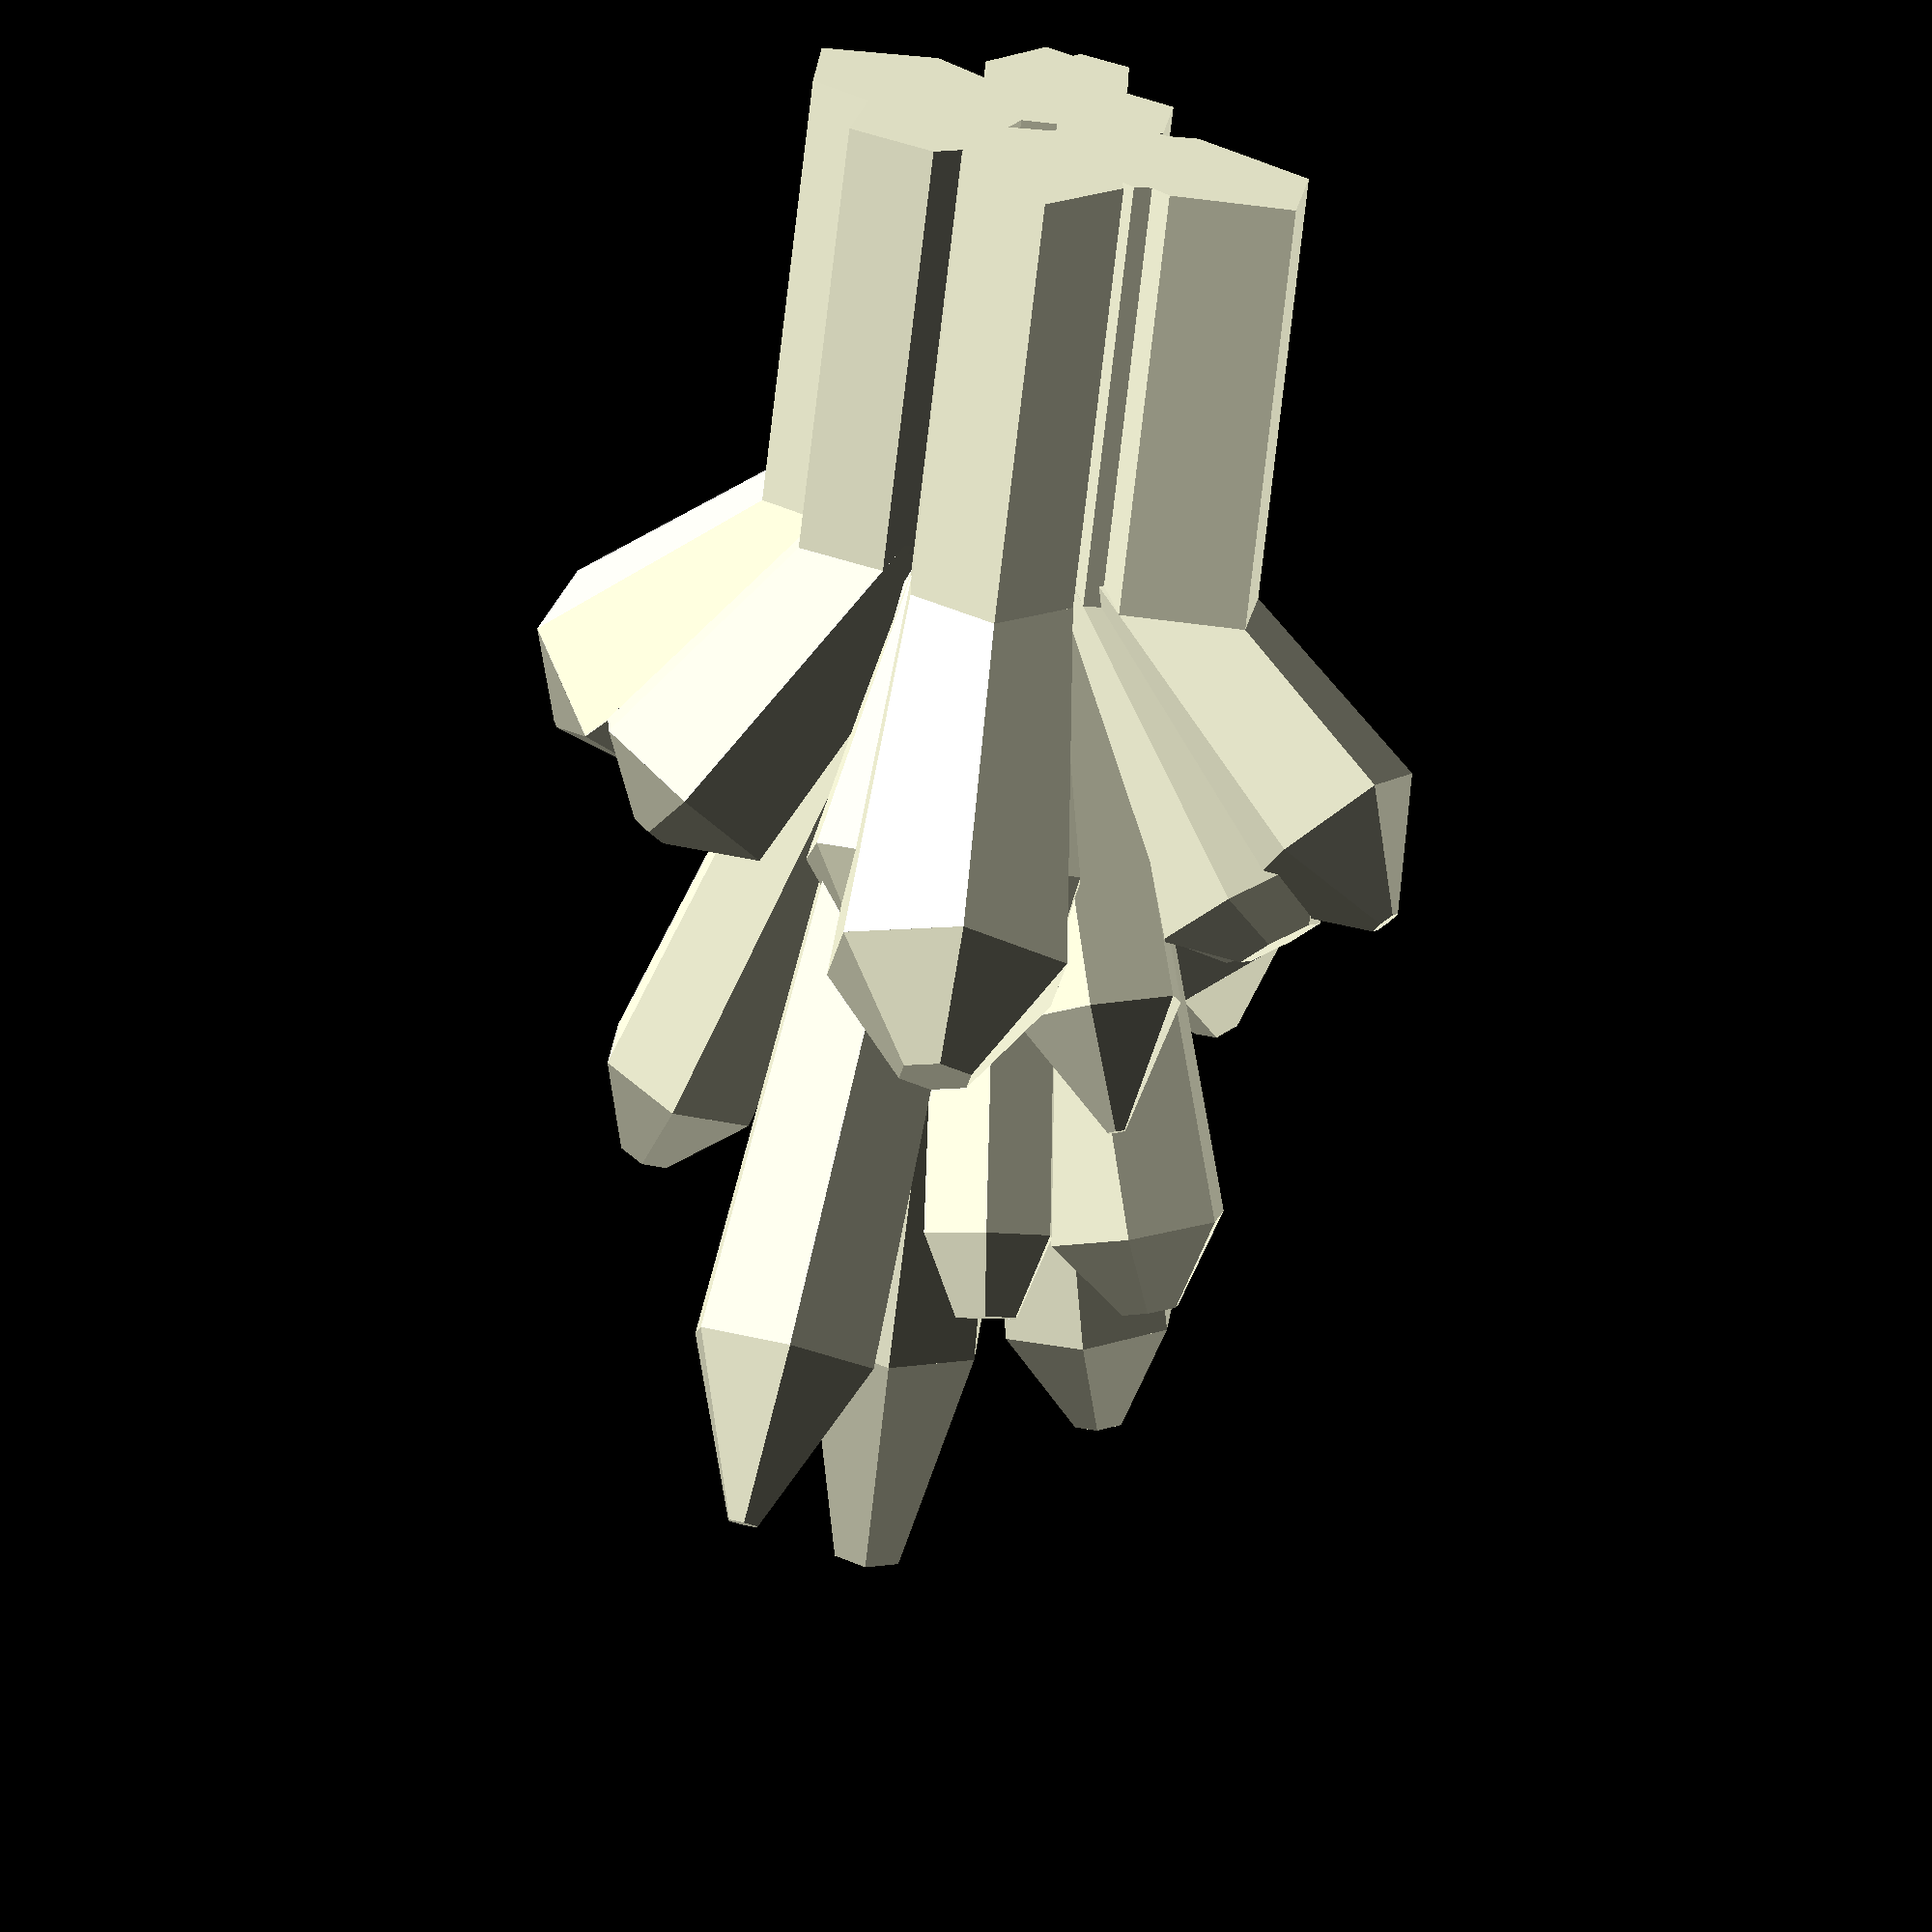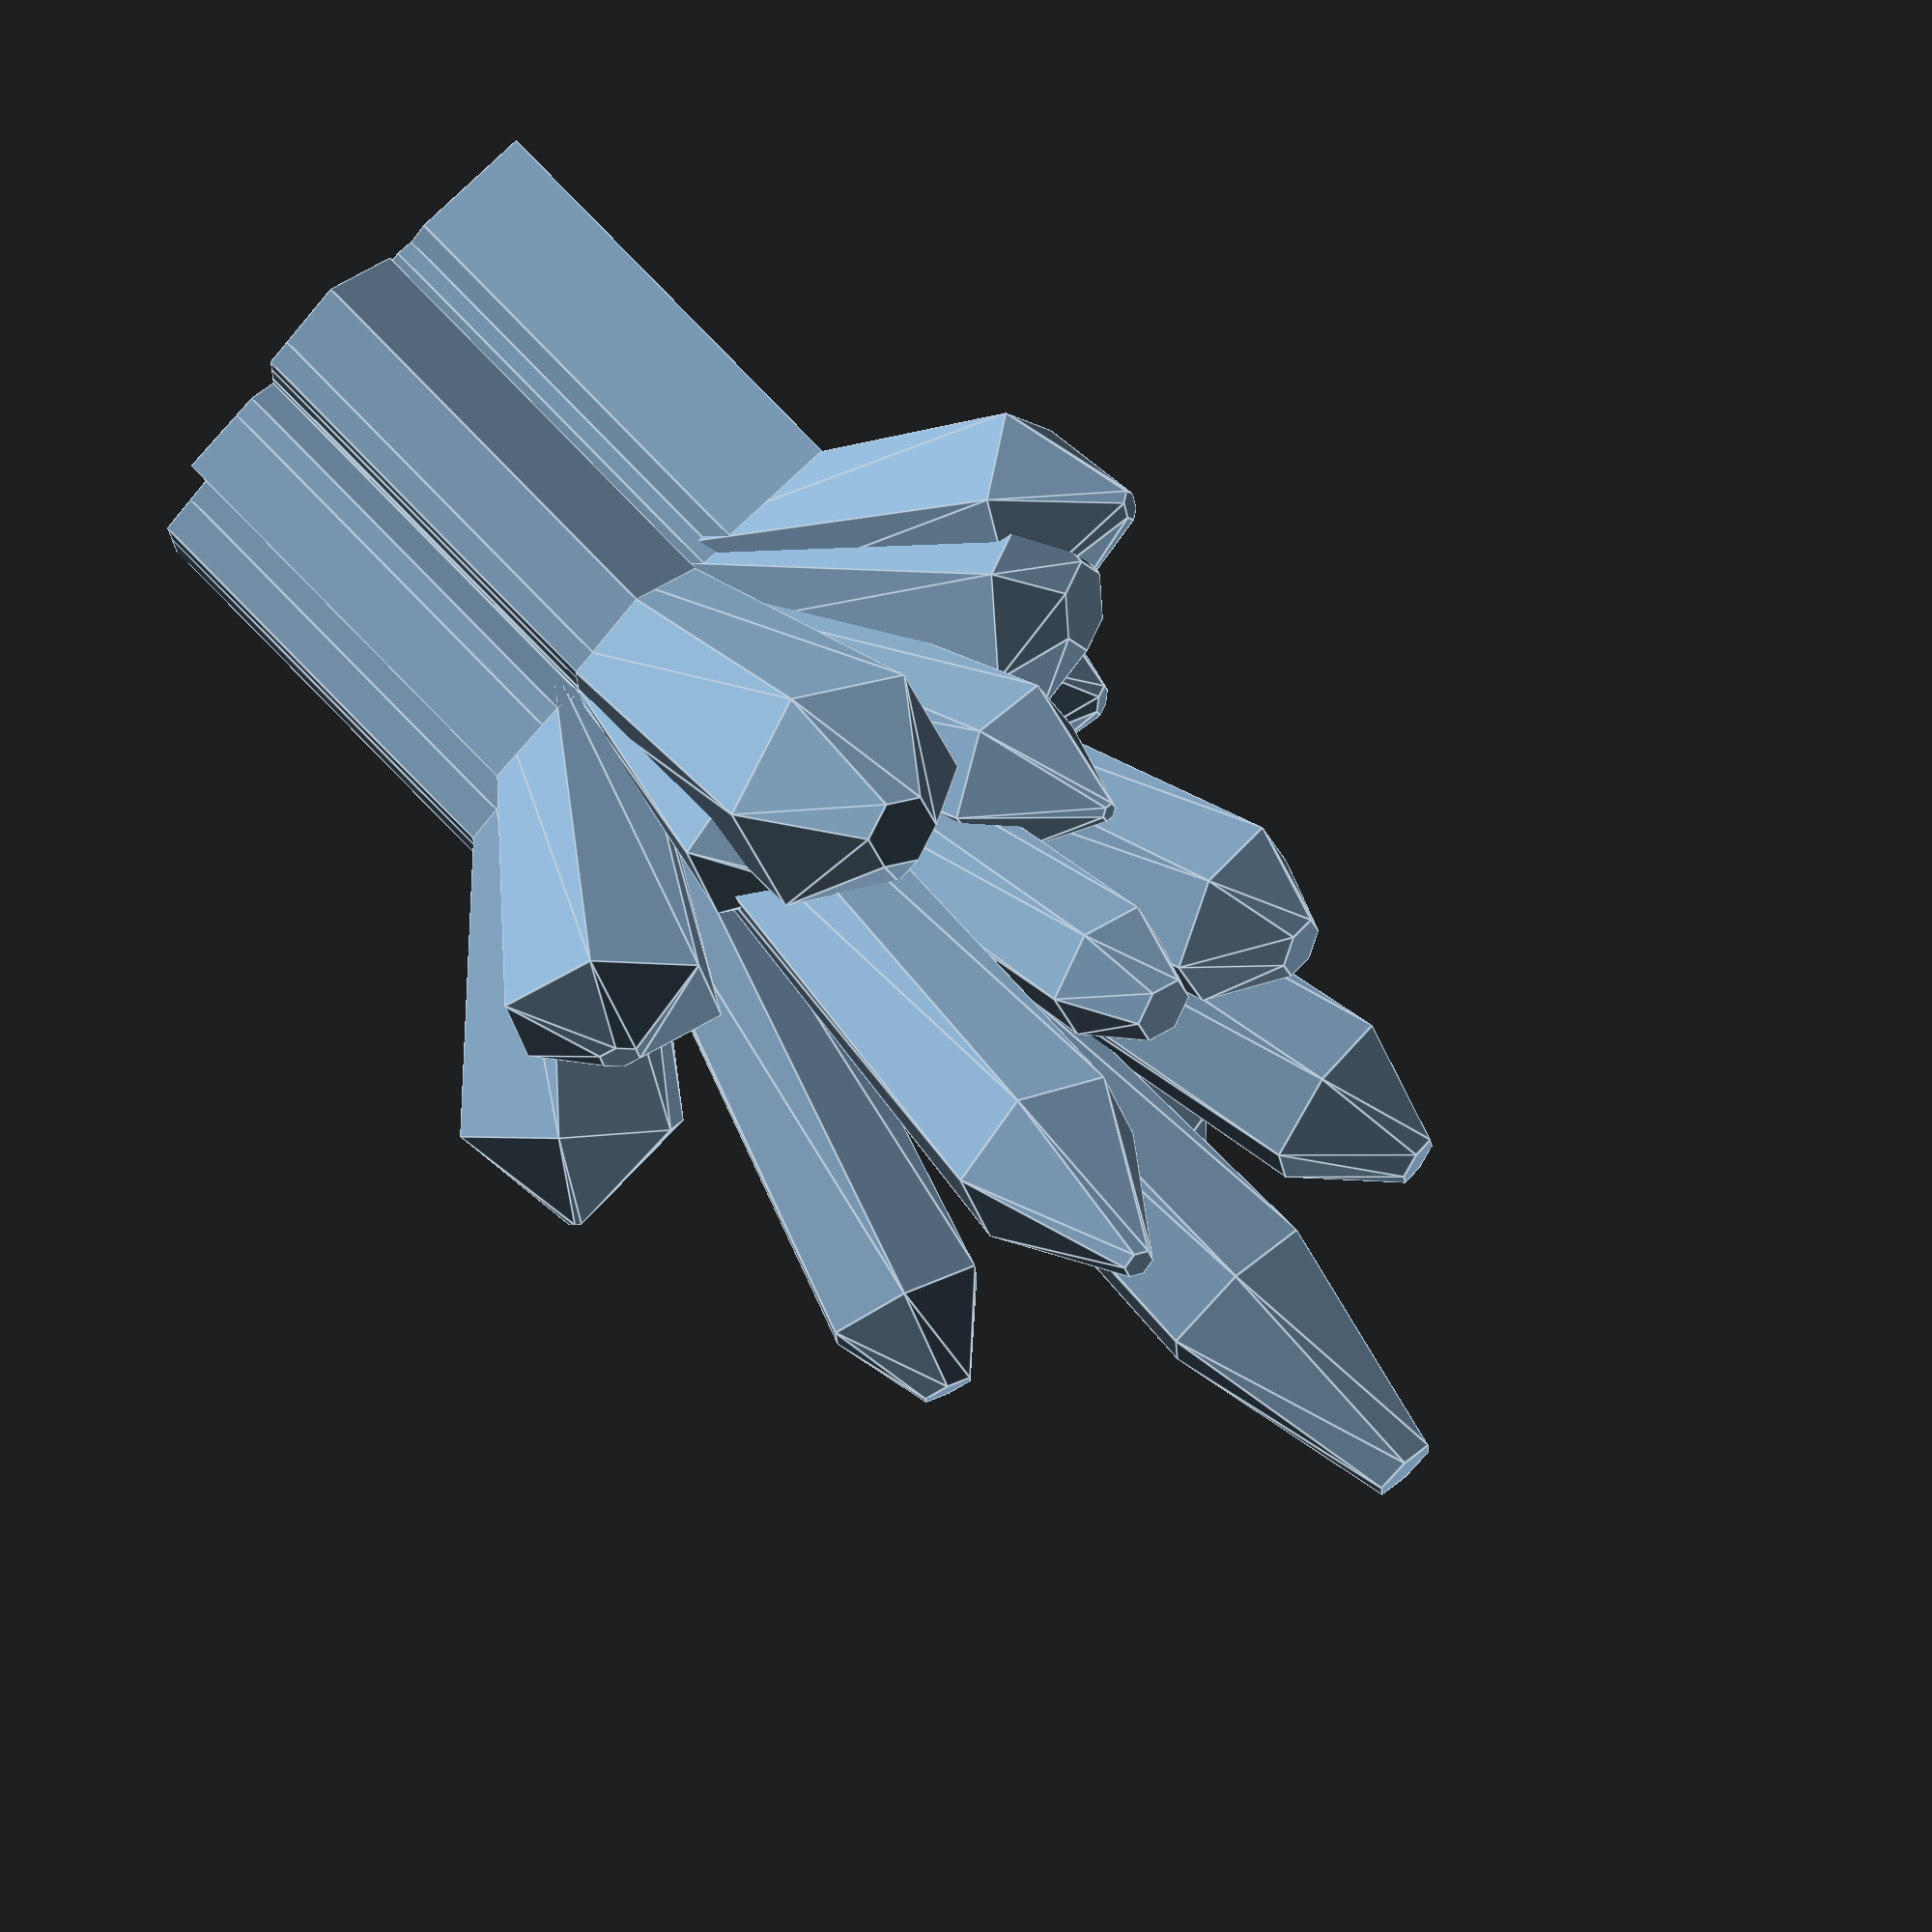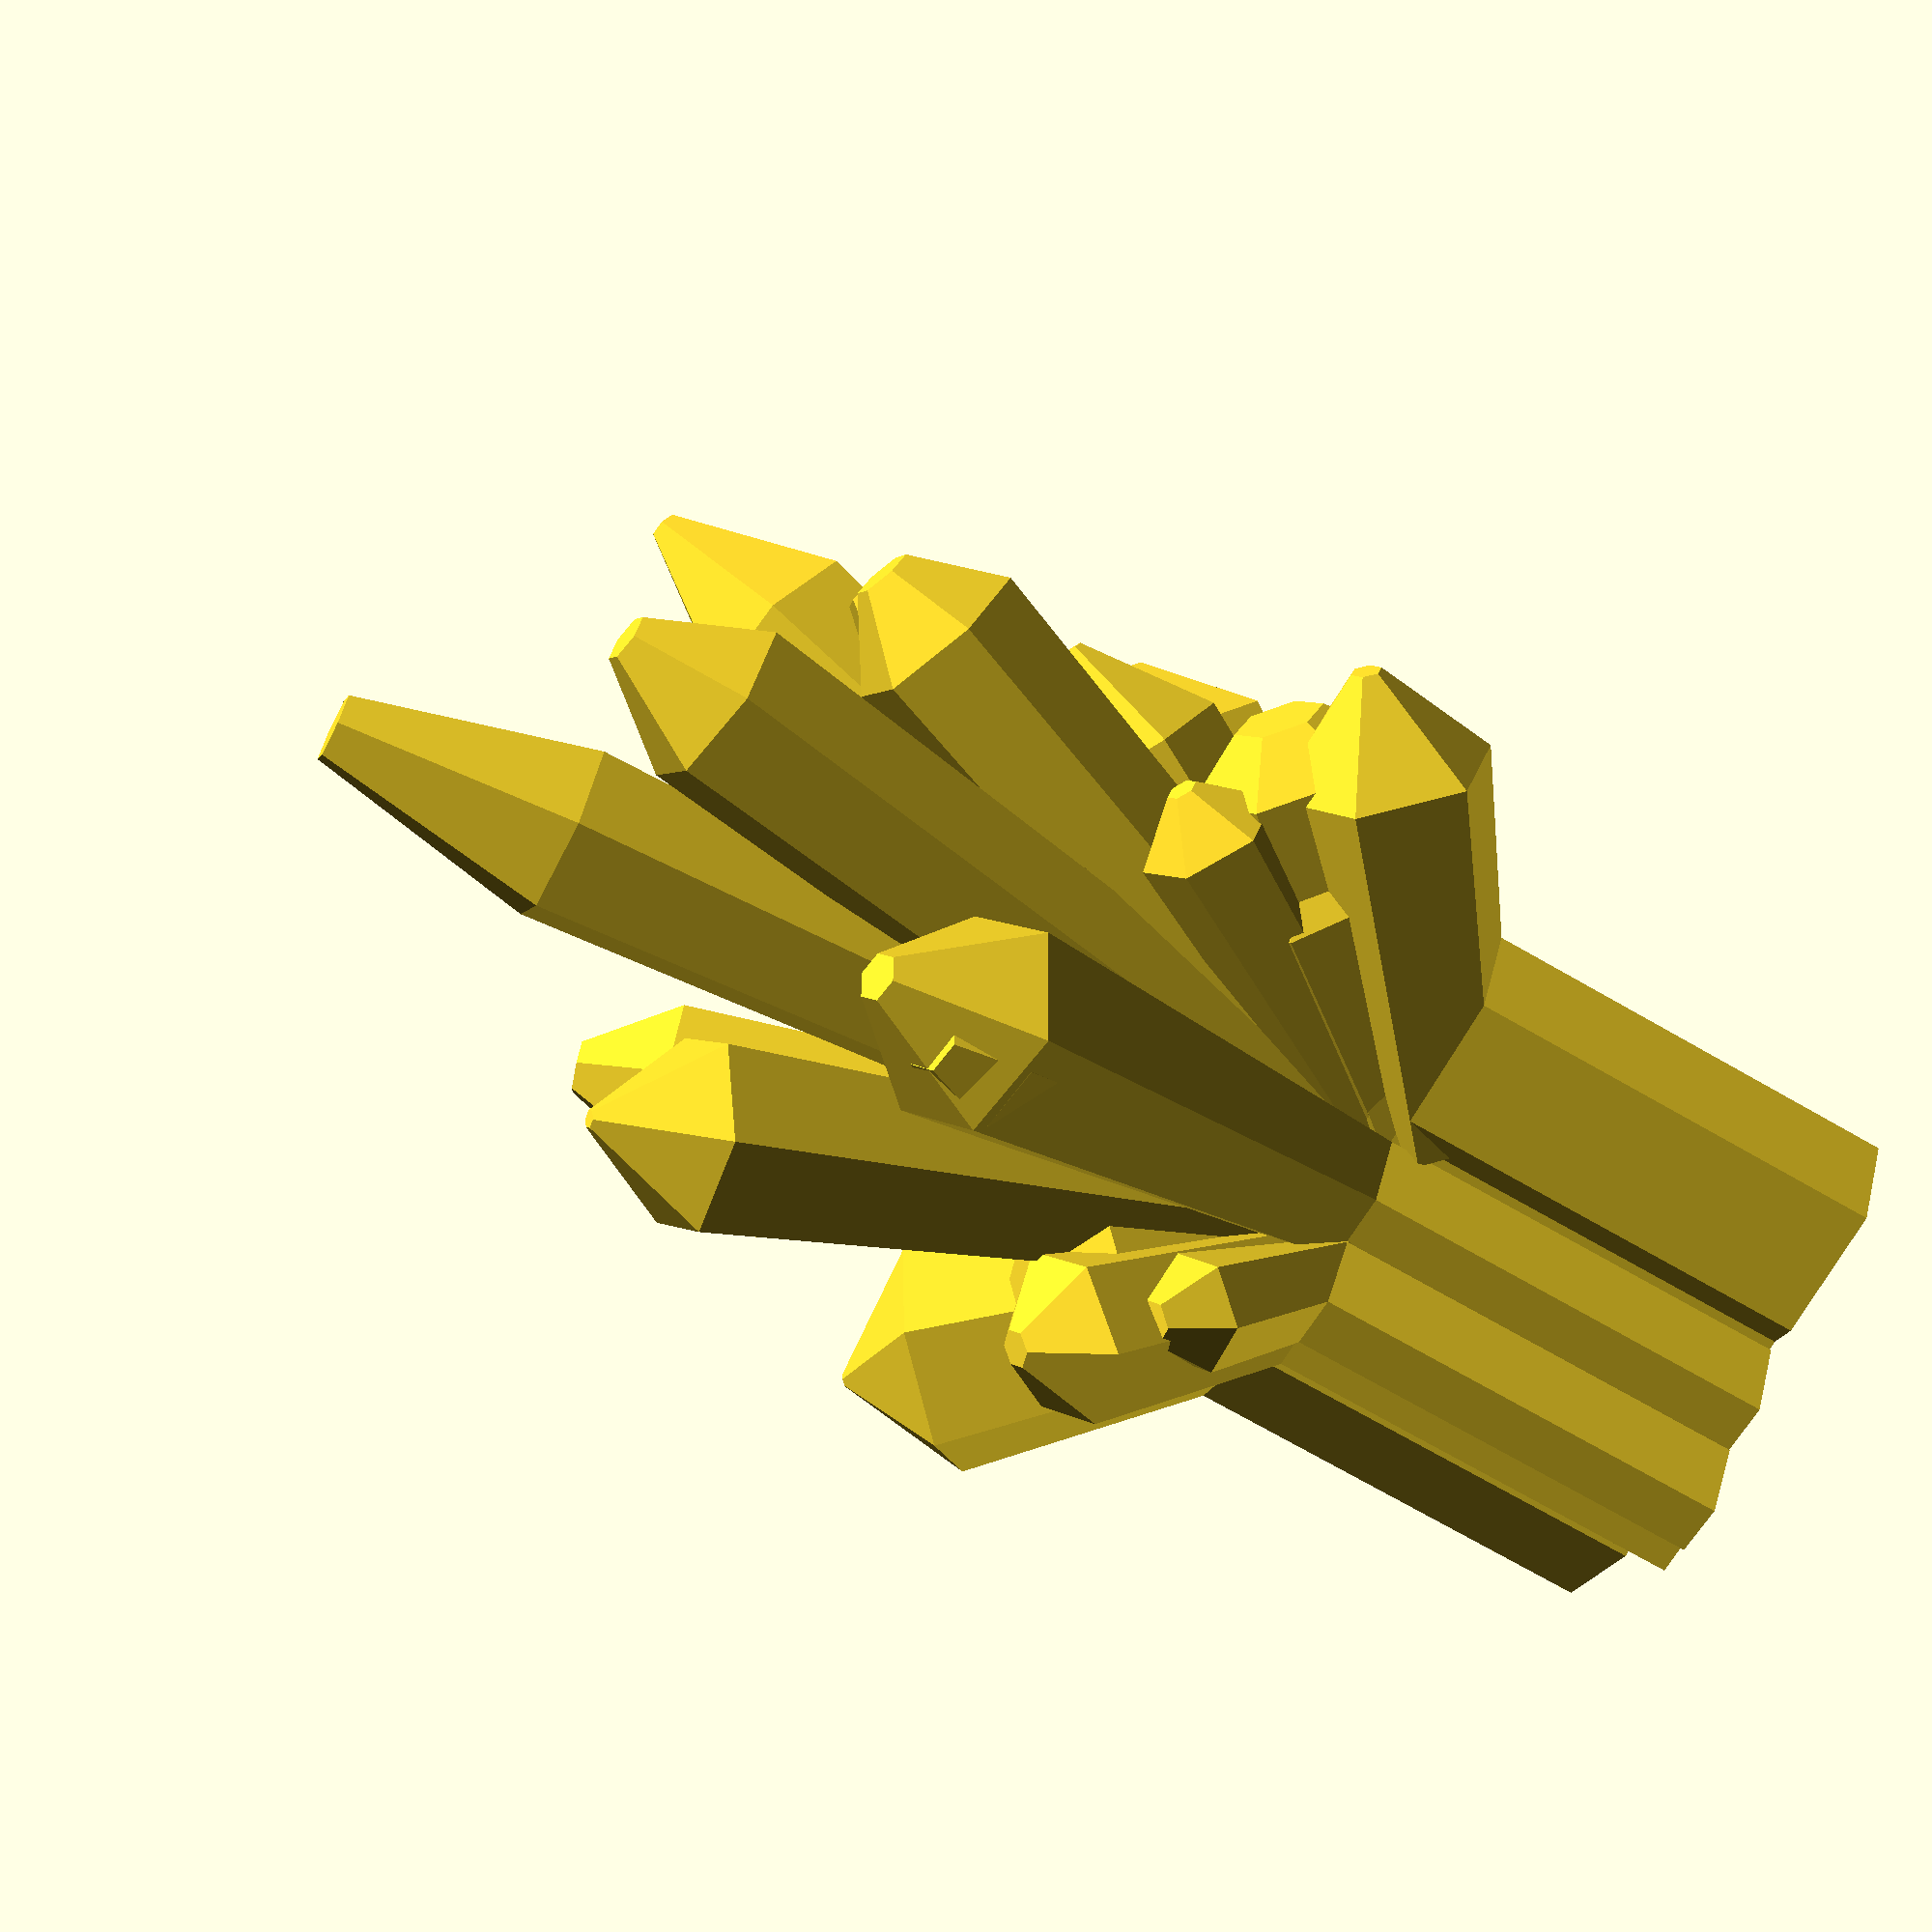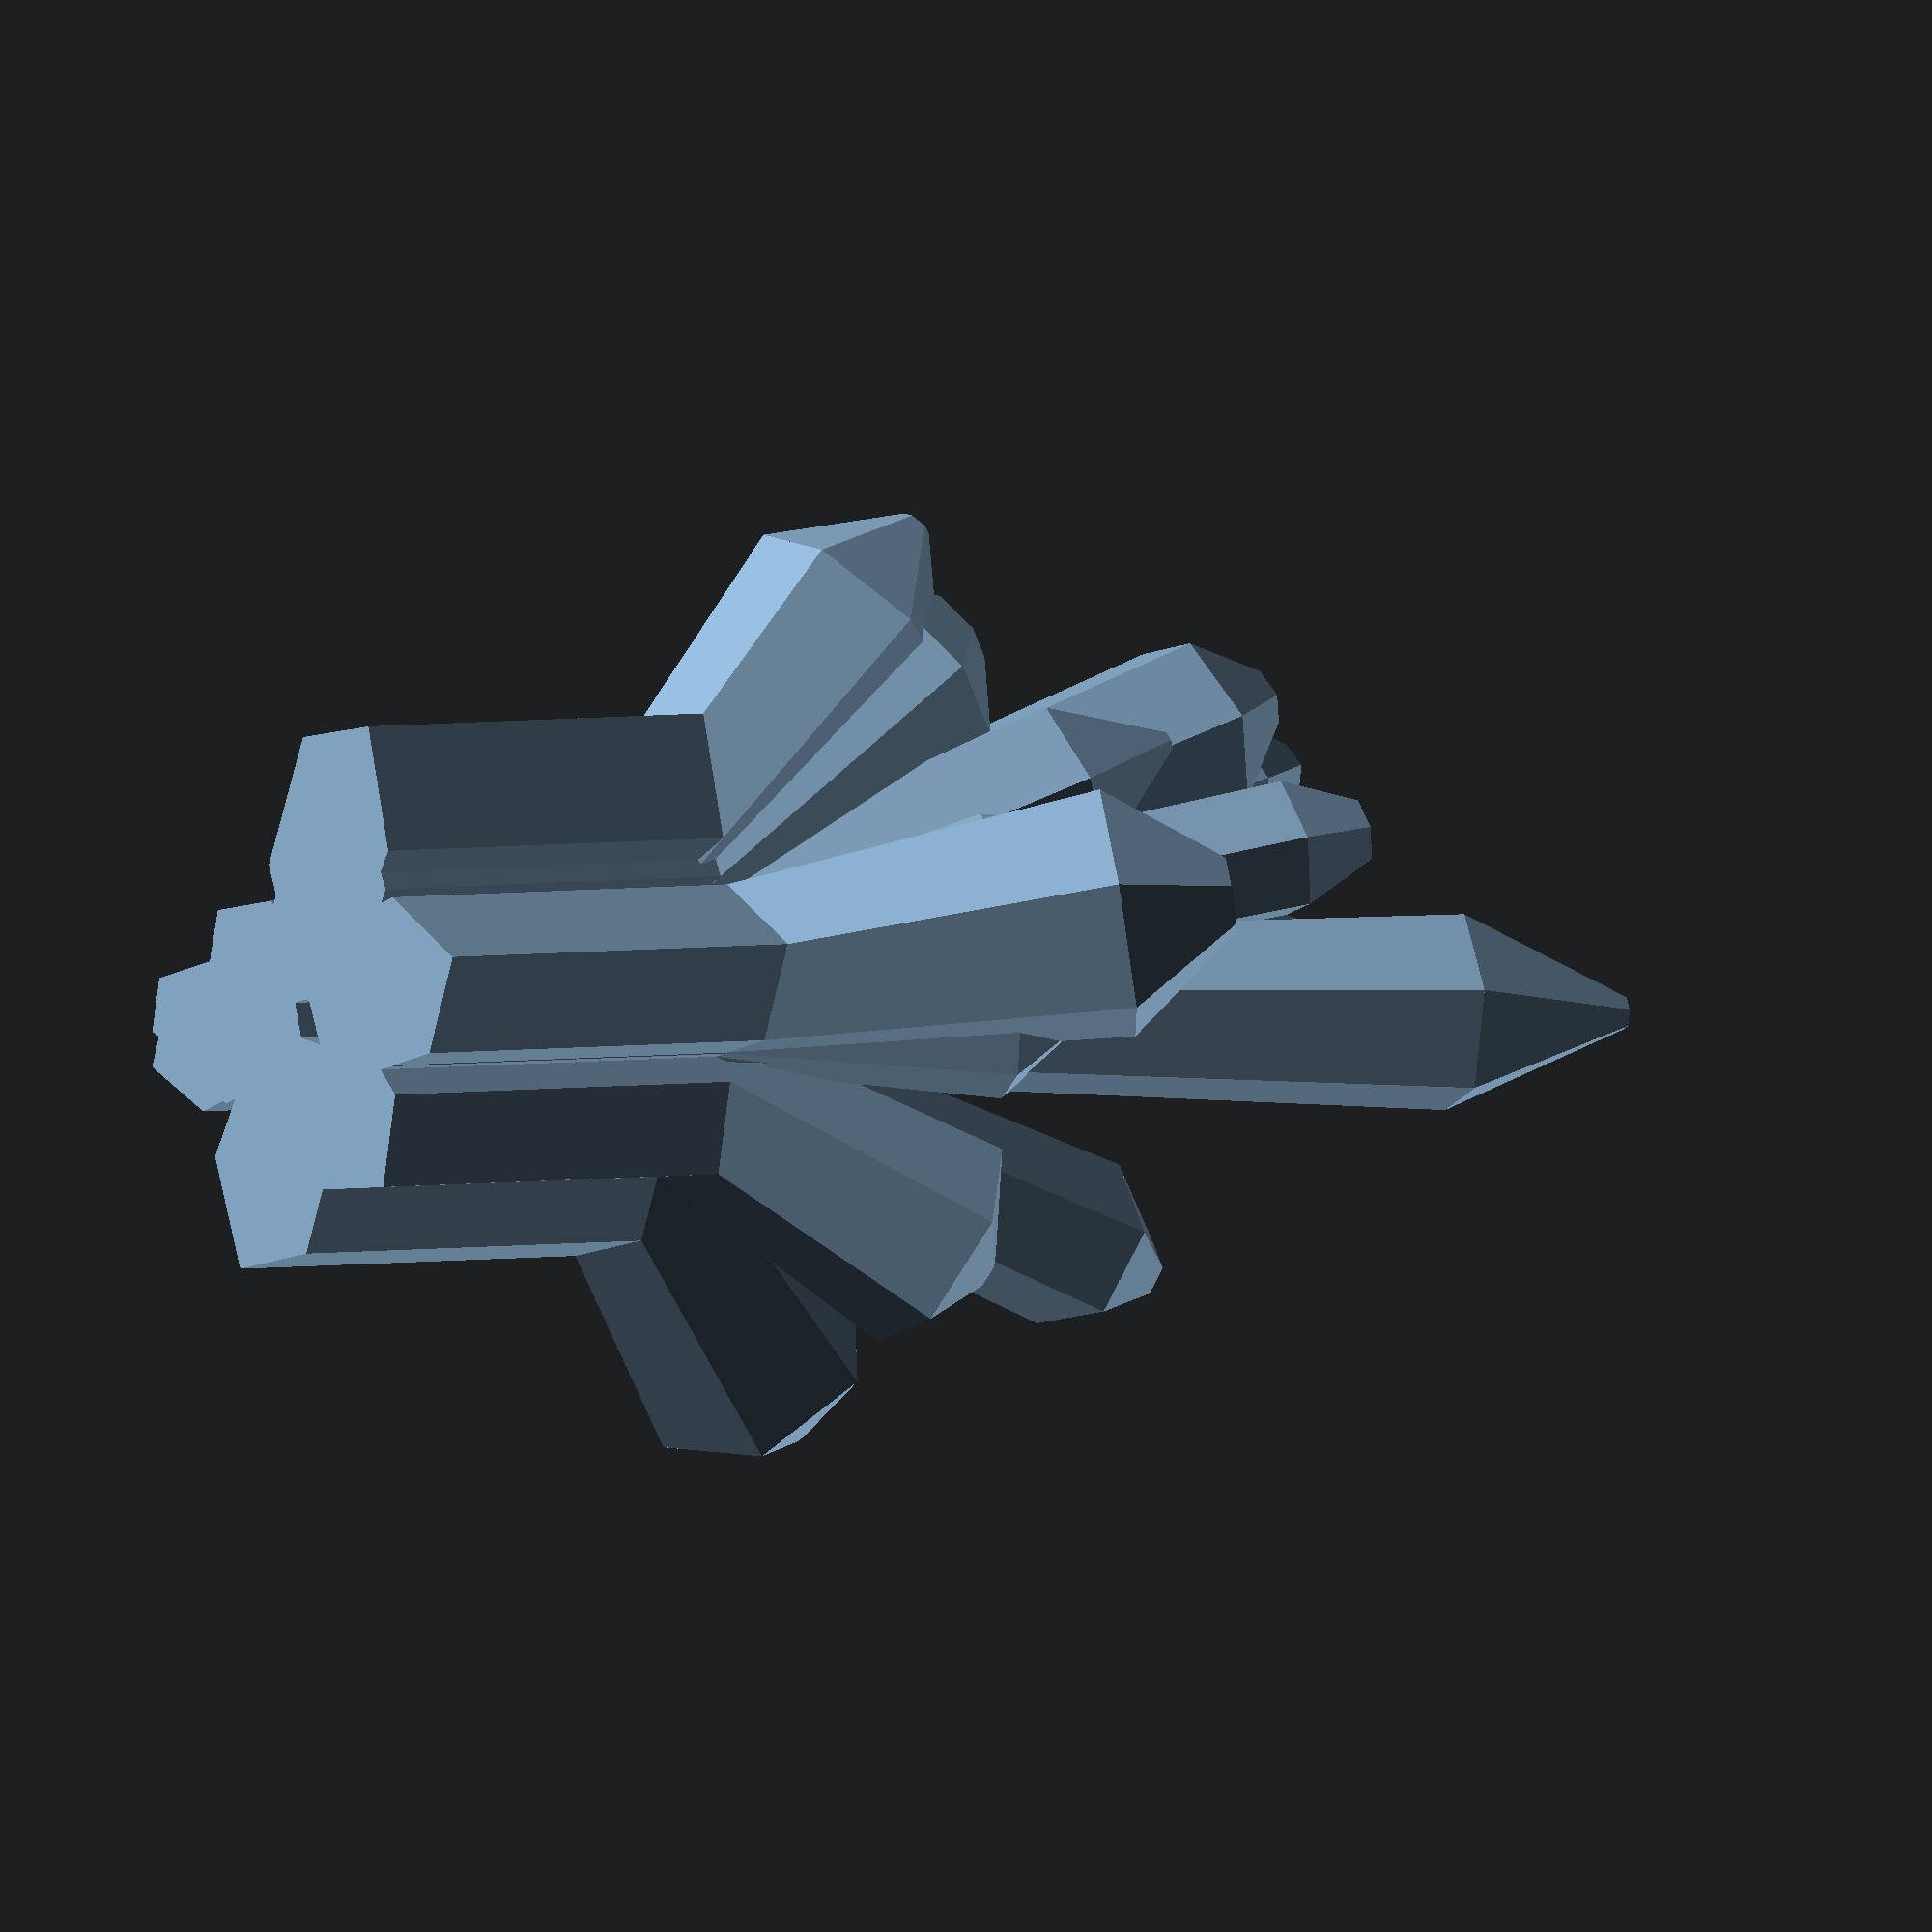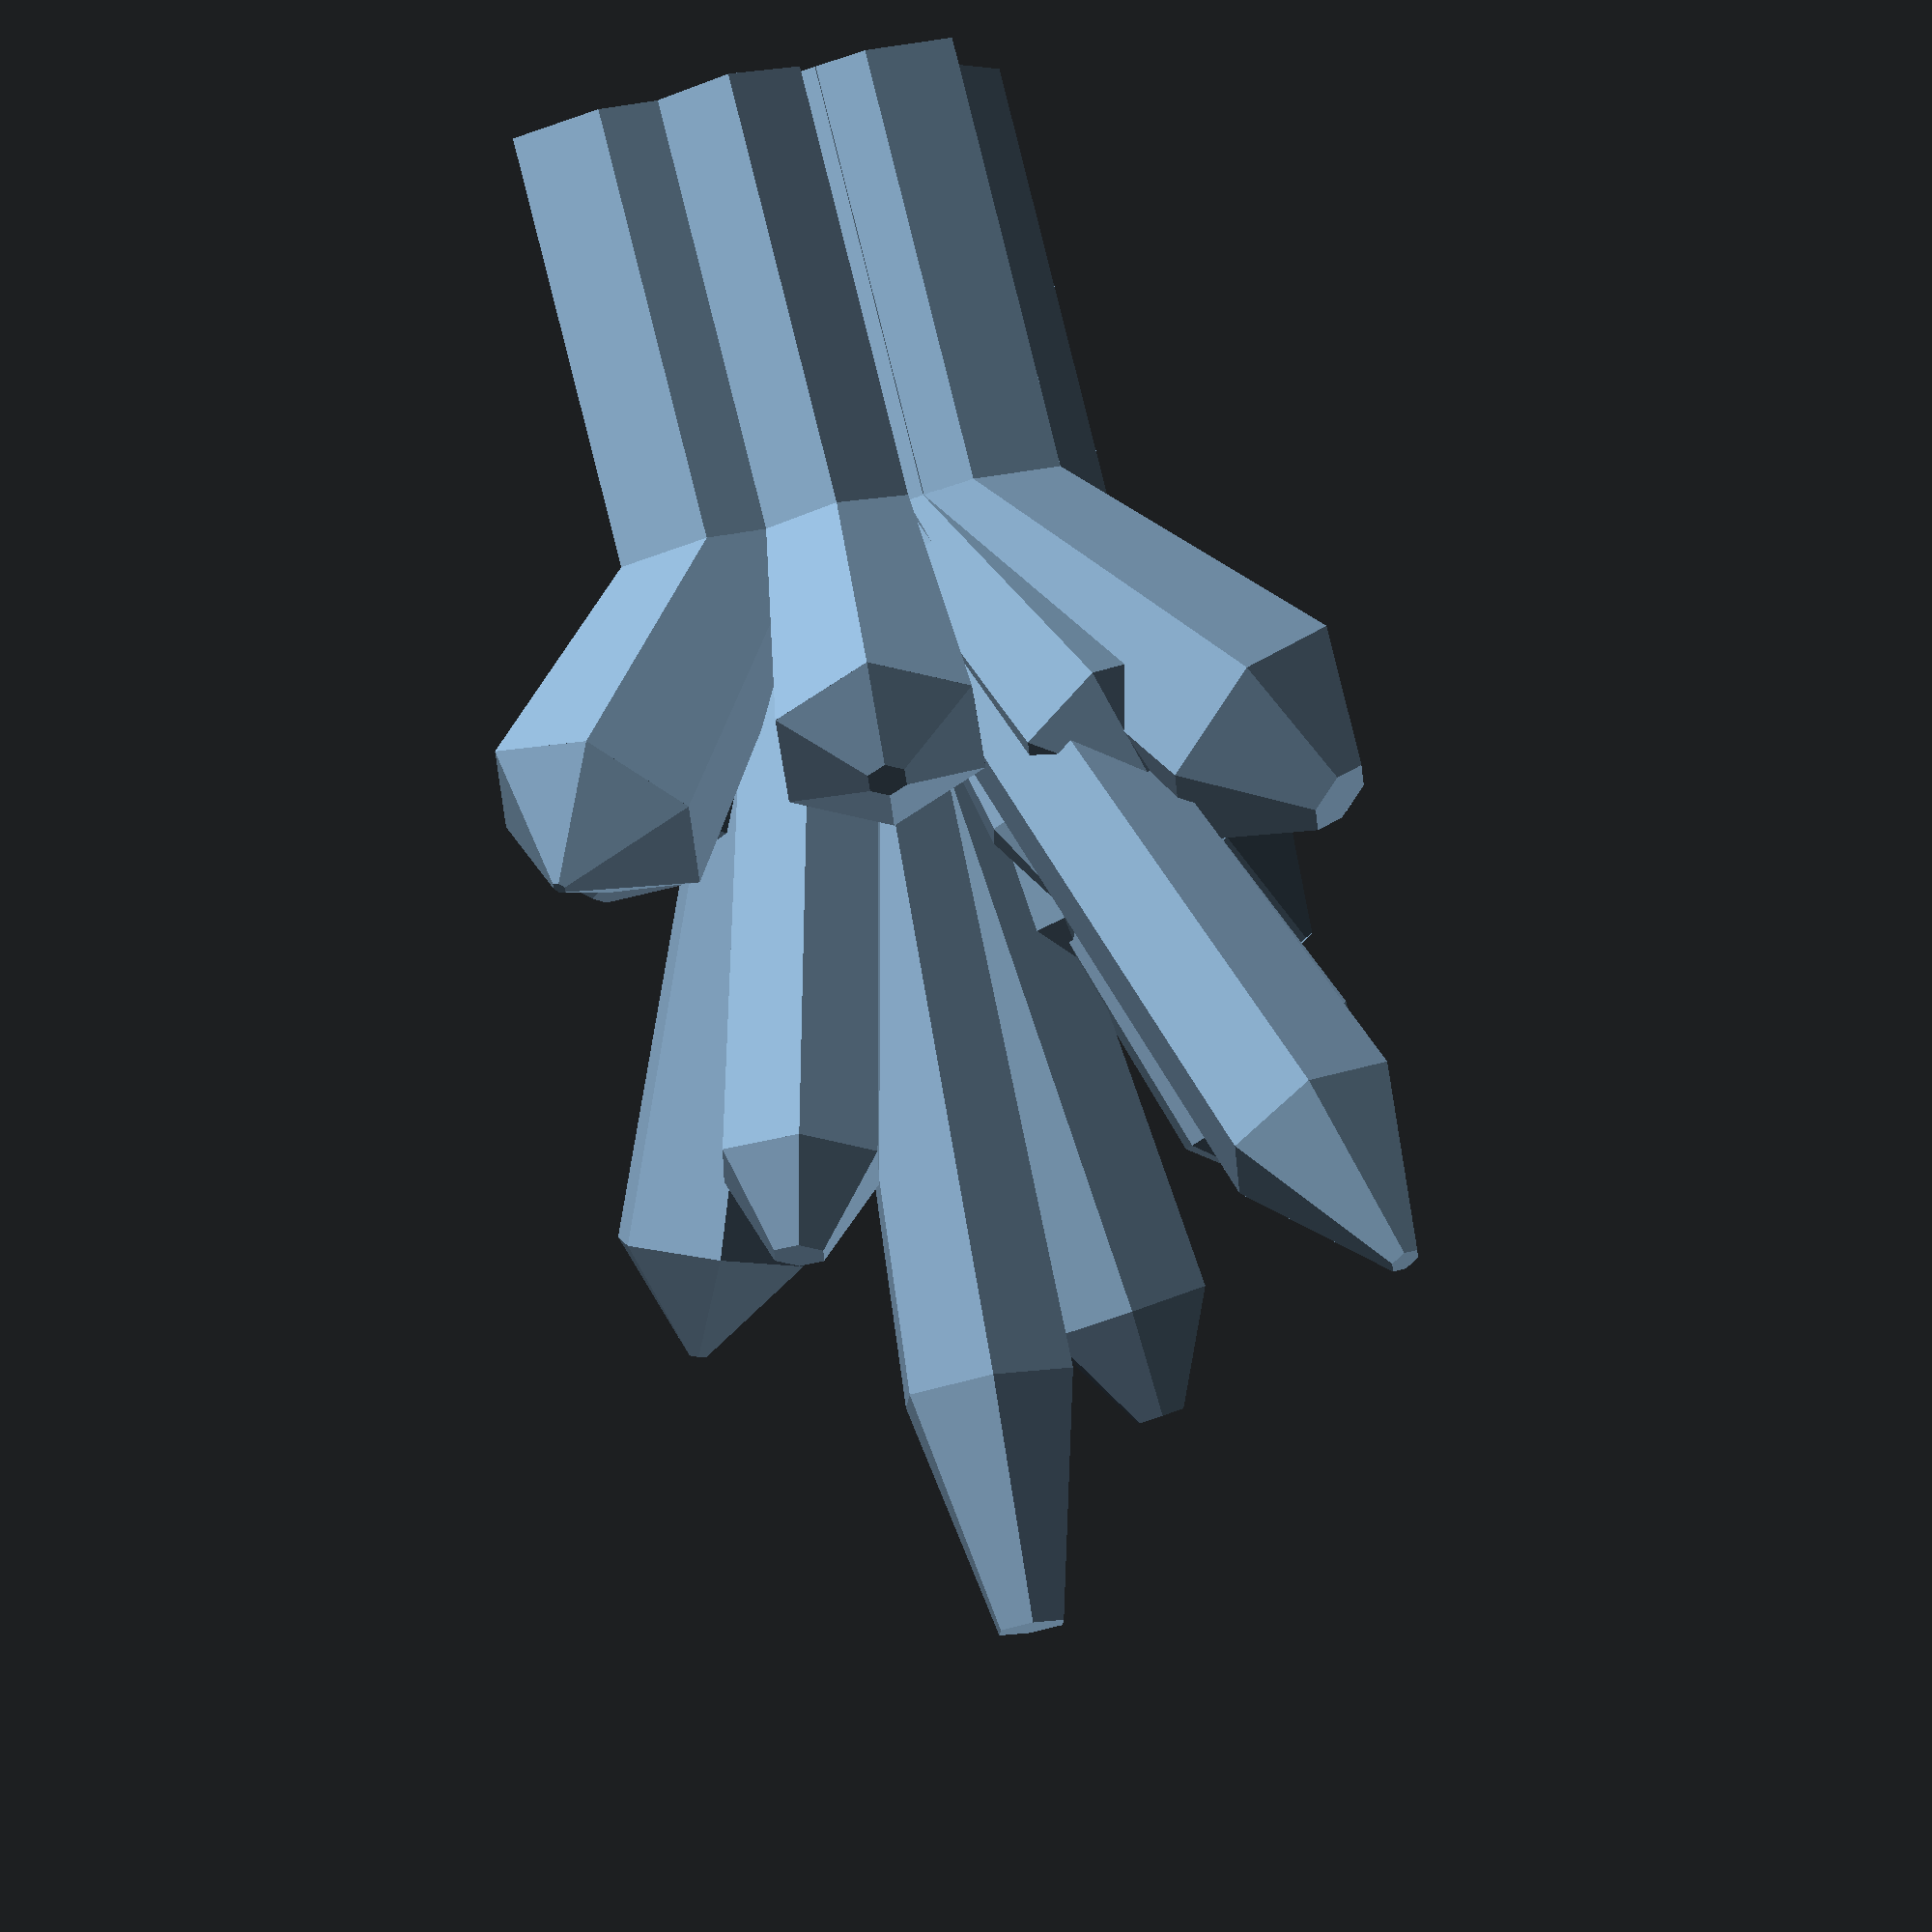
<openscad>

module crystal(
    scale_all = 1,
    angle_x = 40,
    angle_y = 40,
    count = 25,
    seed = 655
) {

    function generateSeedArray(_seed) = [for(i = [1 : count]) rands(0, 1000, 7, _seed * i)];

    seed_data = generateSeedArray(seed);

    scale(scale_all) {
        feet_size = 10;
        encaps = 3;

        translate([0,0,-feet_size / 2])
            scale([1,1,feet_size])
                projection(cut = true)
                    translate([0, 0, -encaps])
                        crystalrock($fn = $fn);

        translate([0, 0, -encaps])
            crystalrock($fn = $fn);
    }

    module crystalrock() {
        union(){
            // semisphere(5, $fn=5);
            // support_cylinder(5, $fn=5);
            echo("crystalrock FN", $fn)
            for(i = [1 : count]){
                angle_x = 40;
                angle_y = 40;

                g1 = randomInt(-angle_x, angle_x, seed_data[i - 1][0]);
                g2 = randomInt(-angle_y, angle_y, seed_data[i - 1][1]);
            
                lados = 6; 
                radio1 = randomInt(1, 2, seed_data[i - 1][2]);
                radio2 = randomInt(1.1, 1.6, seed_data[i - 1][3]) * radio1;
                radio3 = randomInt(0, 0.5, seed_data[i - 1][4]) * radio2;

                height = radio1 * randomInt(1, 2, seed_data[i - 1][5]) * 5 * (0.5 + pow((abs(cos(g1) * cos(g2))), 4));
                pico = randomInt(0.1, 0.3, seed_data[i - 1][6]) * height;    
            
                rotate([g1, g2, 0])
                    translate([0, 0, 3])
                        crystal(lados, radio1, radio2, radio3, height, pico);
            }
        }
    }

    function randomInt(min_value, max_value, seed) = rands(min_value, max_value, 1, seed)[0];

    module crystal(lados, radio1, radio2, radio3, height, pico){
        cylinder(r1 = radio1, r2 = radio2, h = height,$fn = lados);
        translate([0, 0, height])
            cylinder(r1 = radio2, r2 = radio3, h = pico, $fn = lados);
    }

    module semisphere(r) {
        echo("semisphere FN", $fn)
        difference(){
            sphere(r); 
            translate([0, 0, -r])
                cube([2 * r, 2 * r, 2 * r], center = true);
        }
    }

    module support_cylinder(r) {
        cylinder(h = 2, r = r);
    }

}


crystal(
    $fn = 150
);

</openscad>
<views>
elev=70.4 azim=26.3 roll=173.5 proj=o view=wireframe
elev=288.1 azim=204.4 roll=316.9 proj=o view=edges
elev=252.7 azim=64.2 roll=119.8 proj=p view=wireframe
elev=177.5 azim=311.9 roll=311.6 proj=o view=wireframe
elev=279.7 azim=271.8 roll=346.0 proj=o view=solid
</views>
